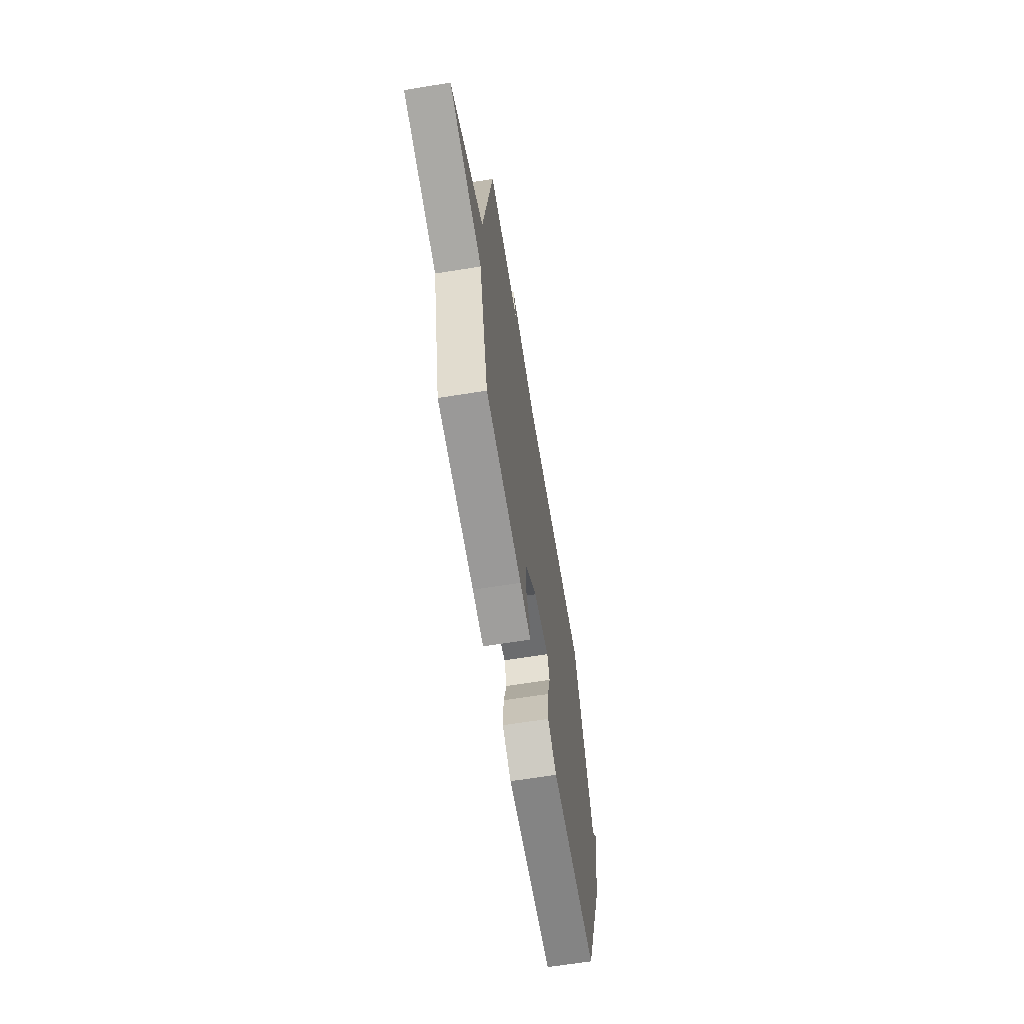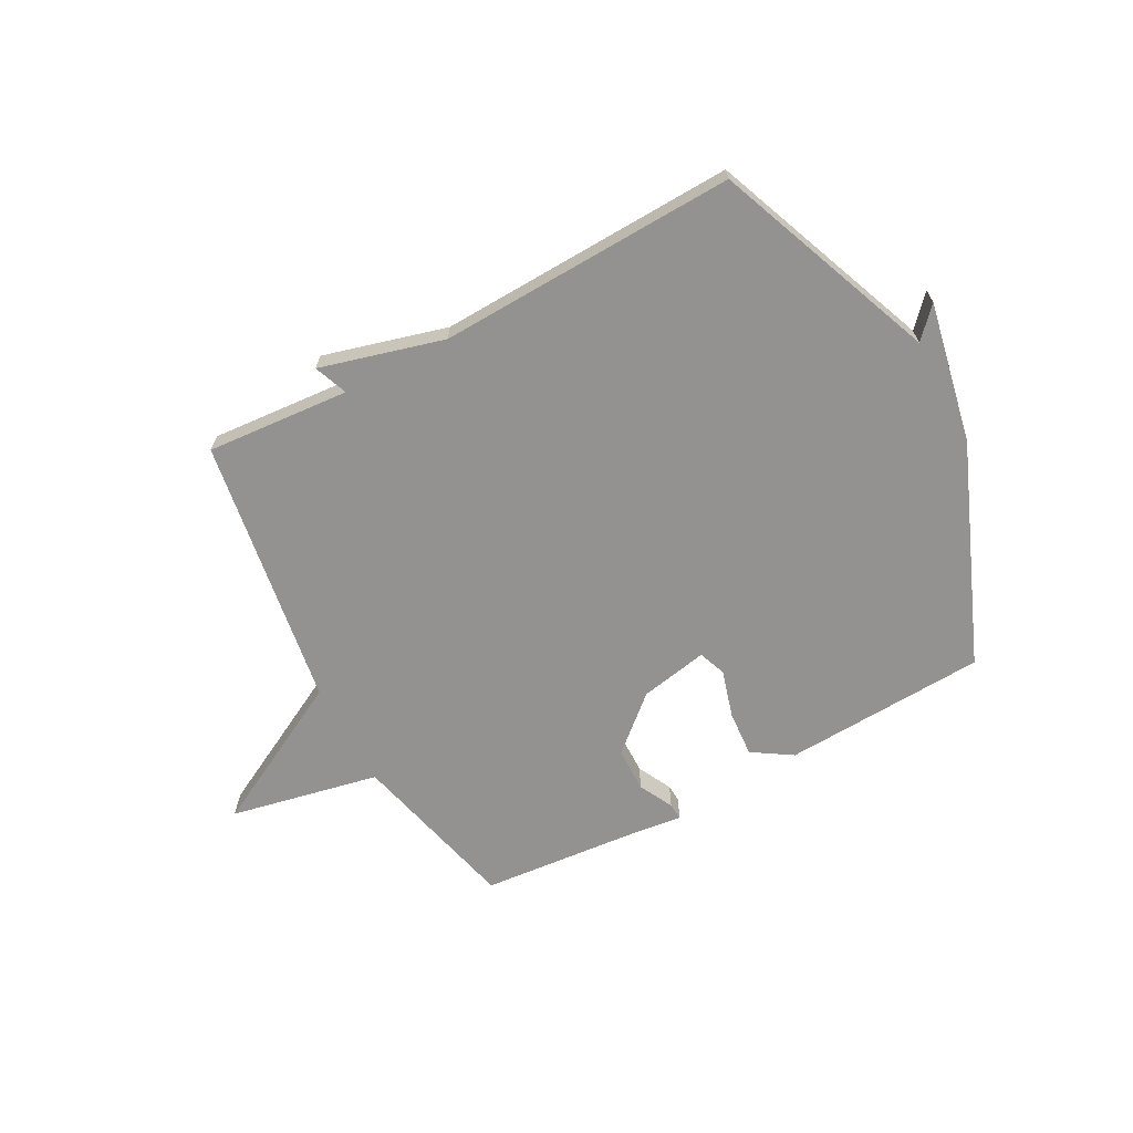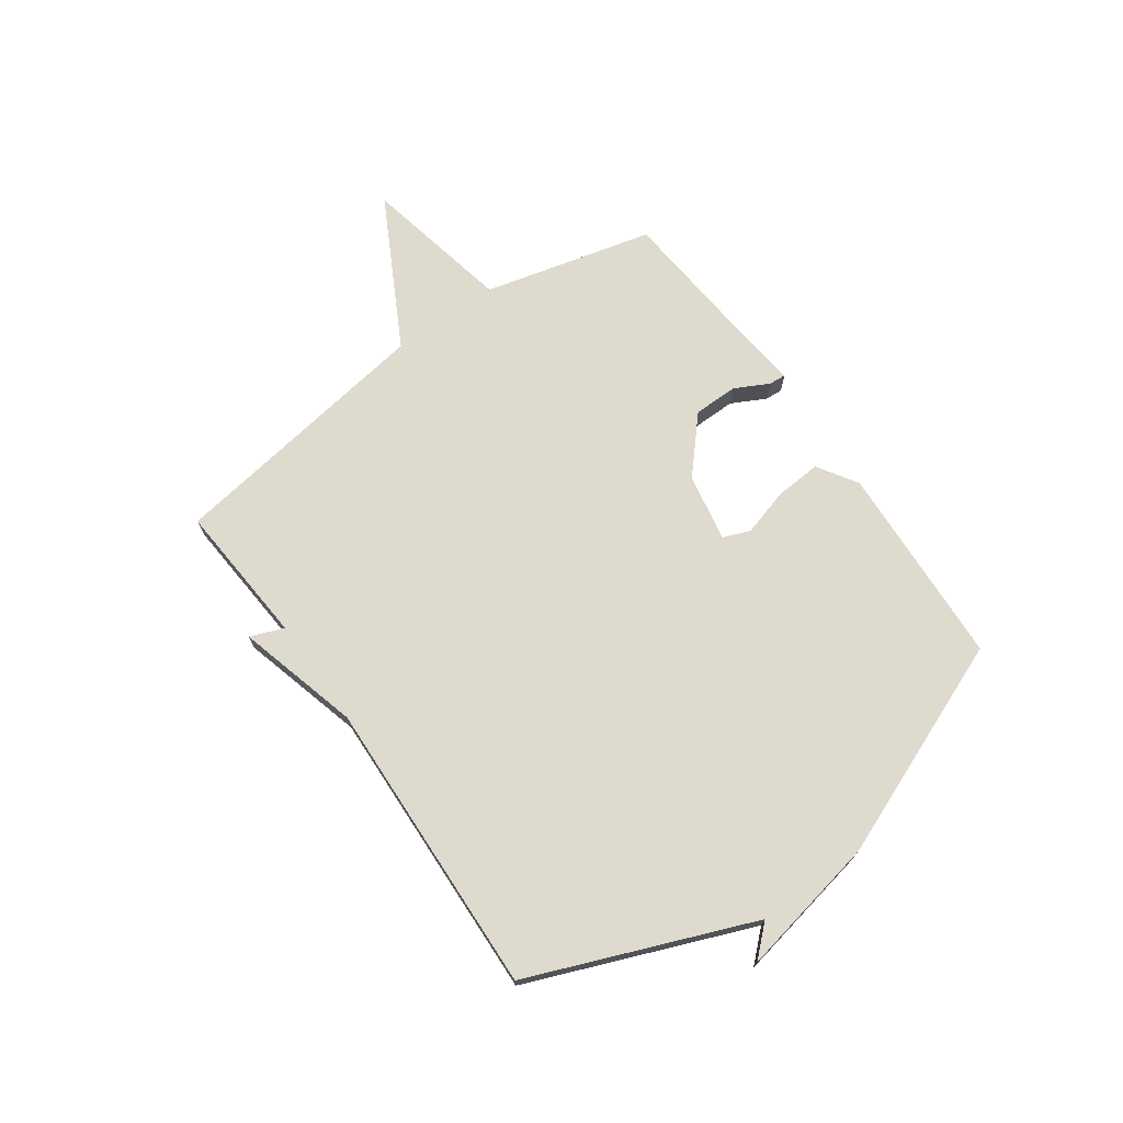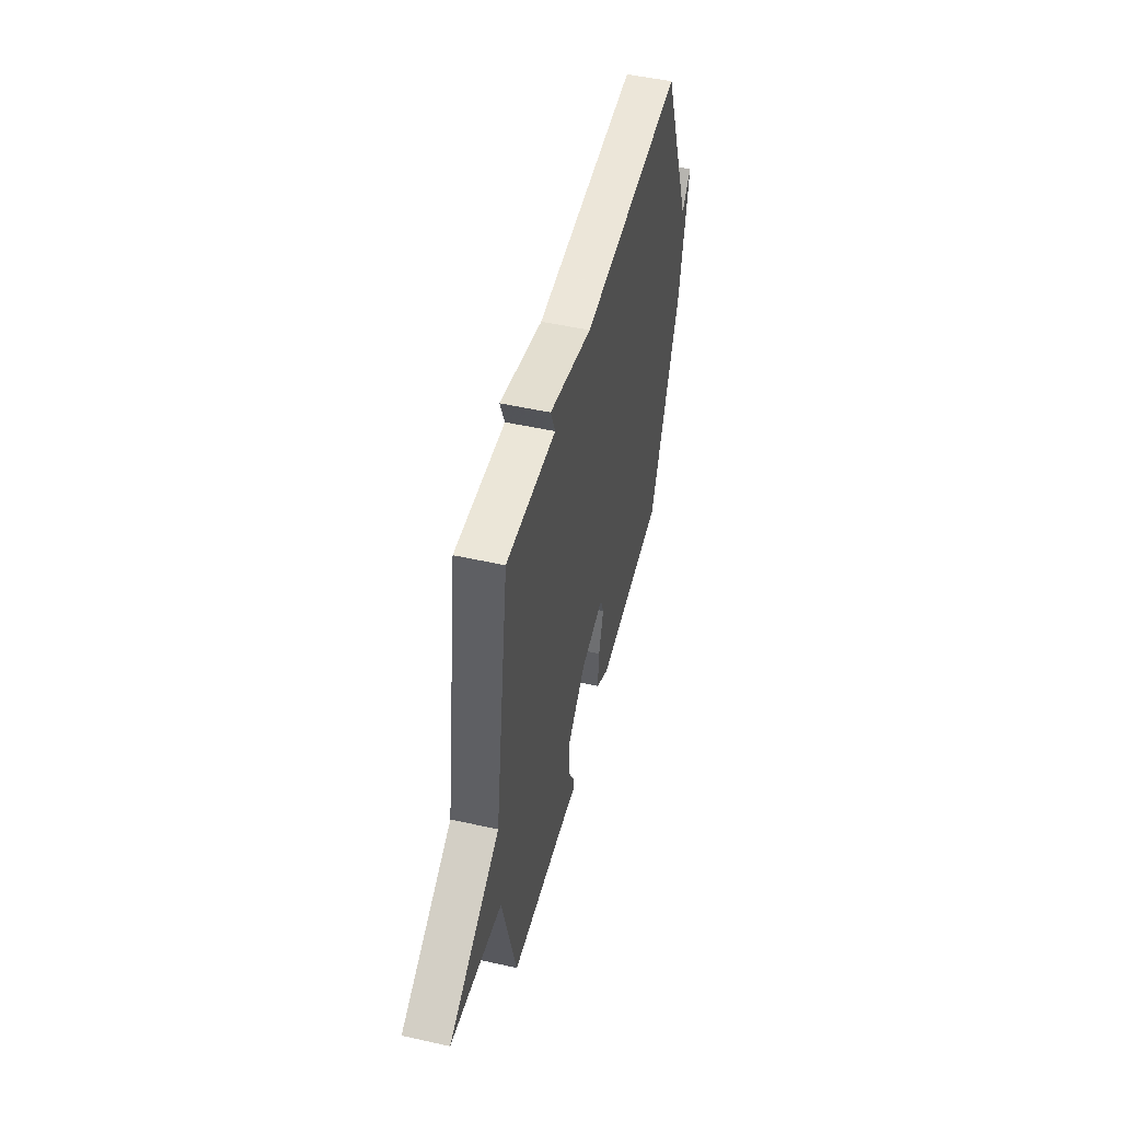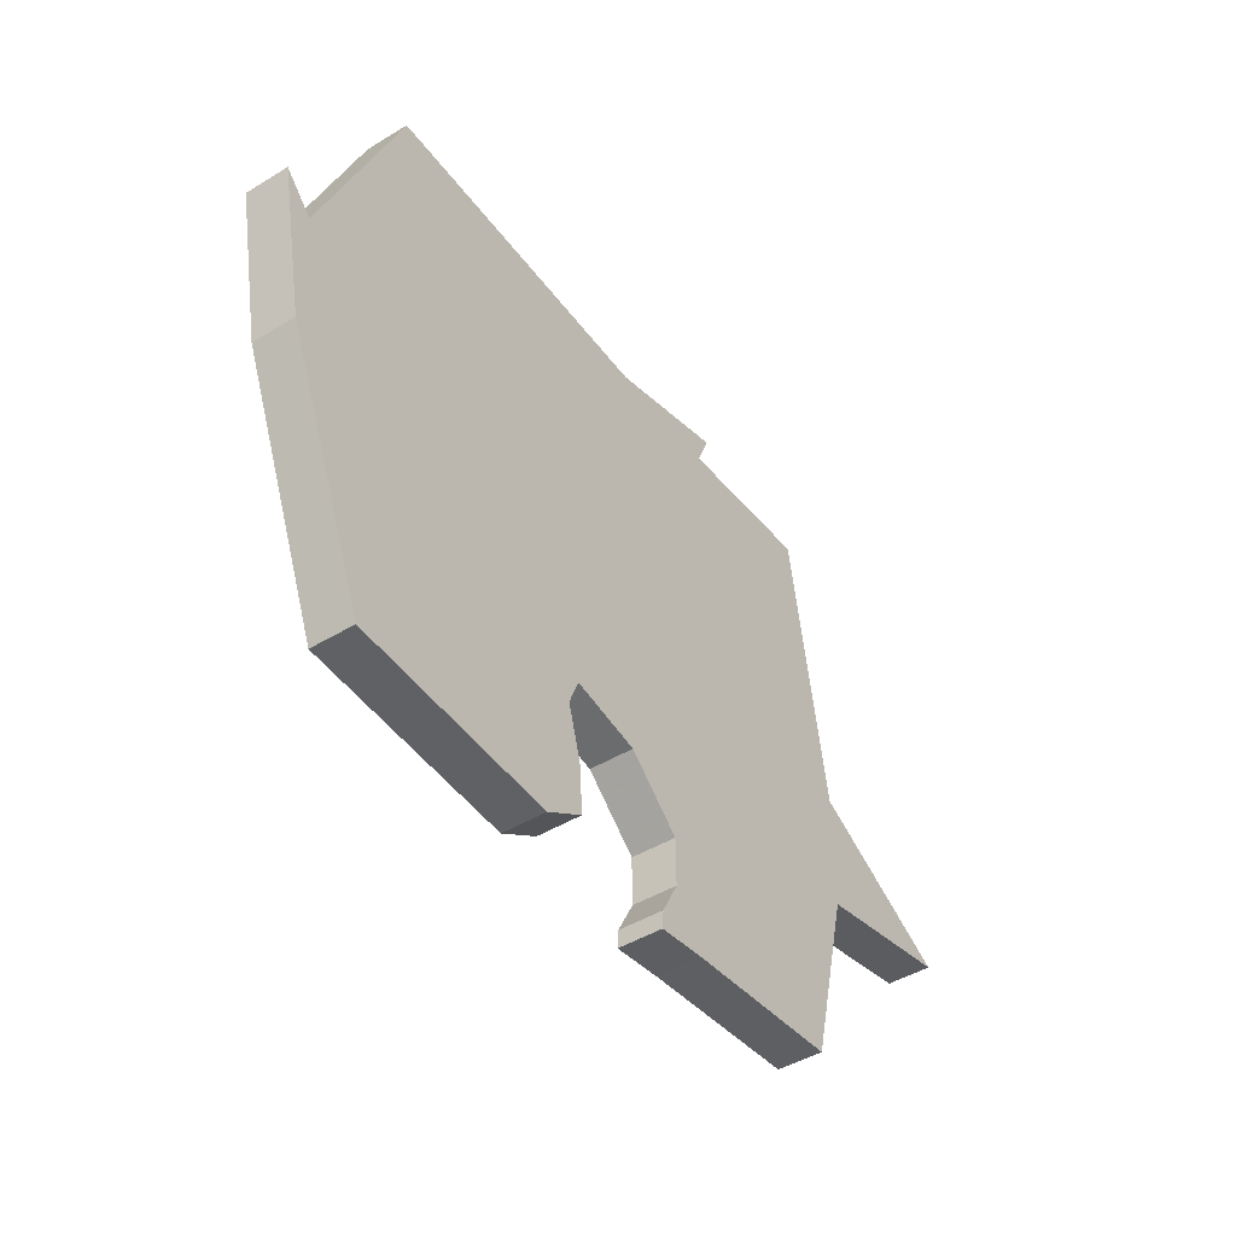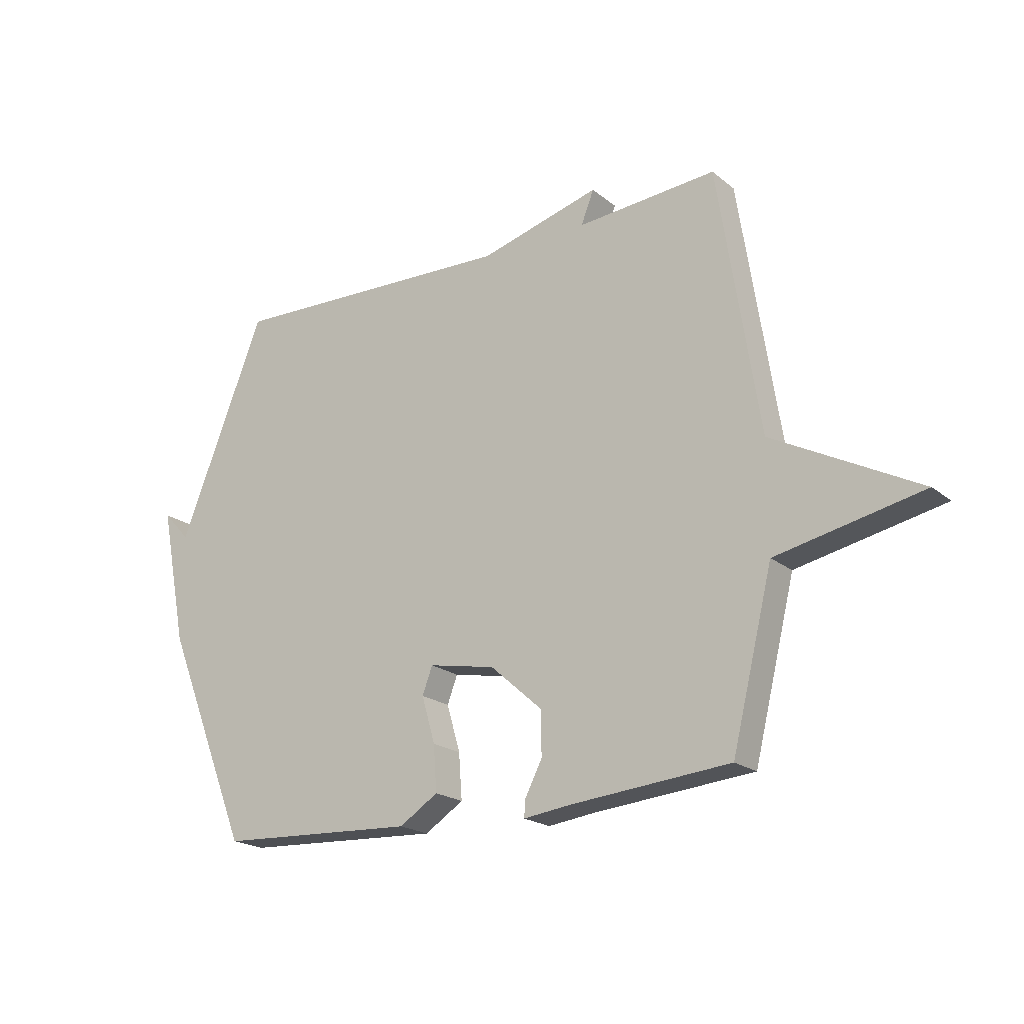
<metadata>
{"format":"obj","ext":"obj","renderer":"f3d","projection":"perspective","resolution":1024,"background":"white","views":[{"elev":-64.2,"azim":-80.7,"up":"+Z"},{"elev":-66.5,"azim":28.2,"up":"+Y"},{"elev":71.2,"azim":54.7,"up":"+Y"},{"elev":49.9,"azim":-76.1,"up":"+Z"},{"elev":-45.4,"azim":125.1,"up":"+Z"},{"elev":-20.3,"azim":-144.7,"up":"+Z"}]}
</metadata>
<code>
v 0.5 0.07 -0.5
v 0.131 0.07 -0.519
v 0.059 0.07 -0.473
v 0.065 0.07 -0.389
v 0.09 0.07 -0.303
v 0.071 0.07 -0.253
v -0.053 0.07 -0.277
v -0.15 0.07 -0.363
v -0.151 0.07 -0.444
v -0.119 0.07 -0.506
v -0.117 0.07 -0.537
v -0.206 0.07 -0.526
v -0.5 0.07 -0.5
v -0.576 0.07 -0.192
v -0.847 0.07 -0.136
v -0.576 0.07 0.008
v -0.5 0.07 0.5
v -0.24 0.07 0.48
v -0.264 0.07 0.541
v -0.04 0.07 0.48
v 0.5 0.07 0.5
v 0.66 0.07 0.097
v 0.71 0.07 0.151
v 0.66 0.07 -0.103
v 0.5 0 -0.5
v 0.131 0 -0.519
v 0.059 0 -0.473
v 0.065 0 -0.389
v 0.09 0 -0.303
v 0.071 0 -0.253
v -0.053 0 -0.277
v -0.15 0 -0.363
v -0.151 0 -0.444
v -0.119 0 -0.506
v -0.117 0 -0.537
v -0.206 0 -0.526
v -0.5 0 -0.5
v -0.576 0 -0.192
v -0.847 0 -0.136
v -0.576 0 0.008
v -0.5 0 0.5
v -0.24 0 0.48
v -0.264 0 0.541
v -0.04 0 0.48
v 0.5 0 0.5
v 0.66 0 0.097
v 0.71 0 0.151
v 0.66 0 -0.103
f 24 1 2
f 23 24 2
f 22 23 2
f 20 21 22 2
f 18 19 20
f 16 17 18
f 16 18 20
f 14 15 16
f 14 16 20
f 13 14 20
f 12 13 20
f 9 10 11 12
f 8 9 12
f 8 12 20
f 7 8 20
f 6 7 20
f 5 6 20
f 2 3 4 5
f 2 5 20
f 26 25 48
f 26 48 47
f 26 47 46
f 26 46 45 44
f 44 43 42
f 42 41 40
f 44 42 40
f 40 39 38
f 44 40 38
f 44 38 37
f 44 37 36
f 36 35 34 33
f 36 33 32
f 44 36 32
f 44 32 31
f 44 31 30
f 44 30 29
f 29 28 27 26
f 44 29 26
f 1 25 26 2
f 2 26 27 3
f 3 27 28 4
f 4 28 29 5
f 5 29 30 6
f 6 30 31 7
f 7 31 32 8
f 8 32 33 9
f 9 33 34 10
f 10 34 35 11
f 11 35 36 12
f 12 36 37 13
f 13 37 38 14
f 14 38 39 15
f 15 39 40 16
f 16 40 41 17
f 17 41 42 18
f 18 42 43 19
f 19 43 44 20
f 20 44 45 21
f 21 45 46 22
f 22 46 47 23
f 23 47 48 24
f 24 48 25 1

</code>
